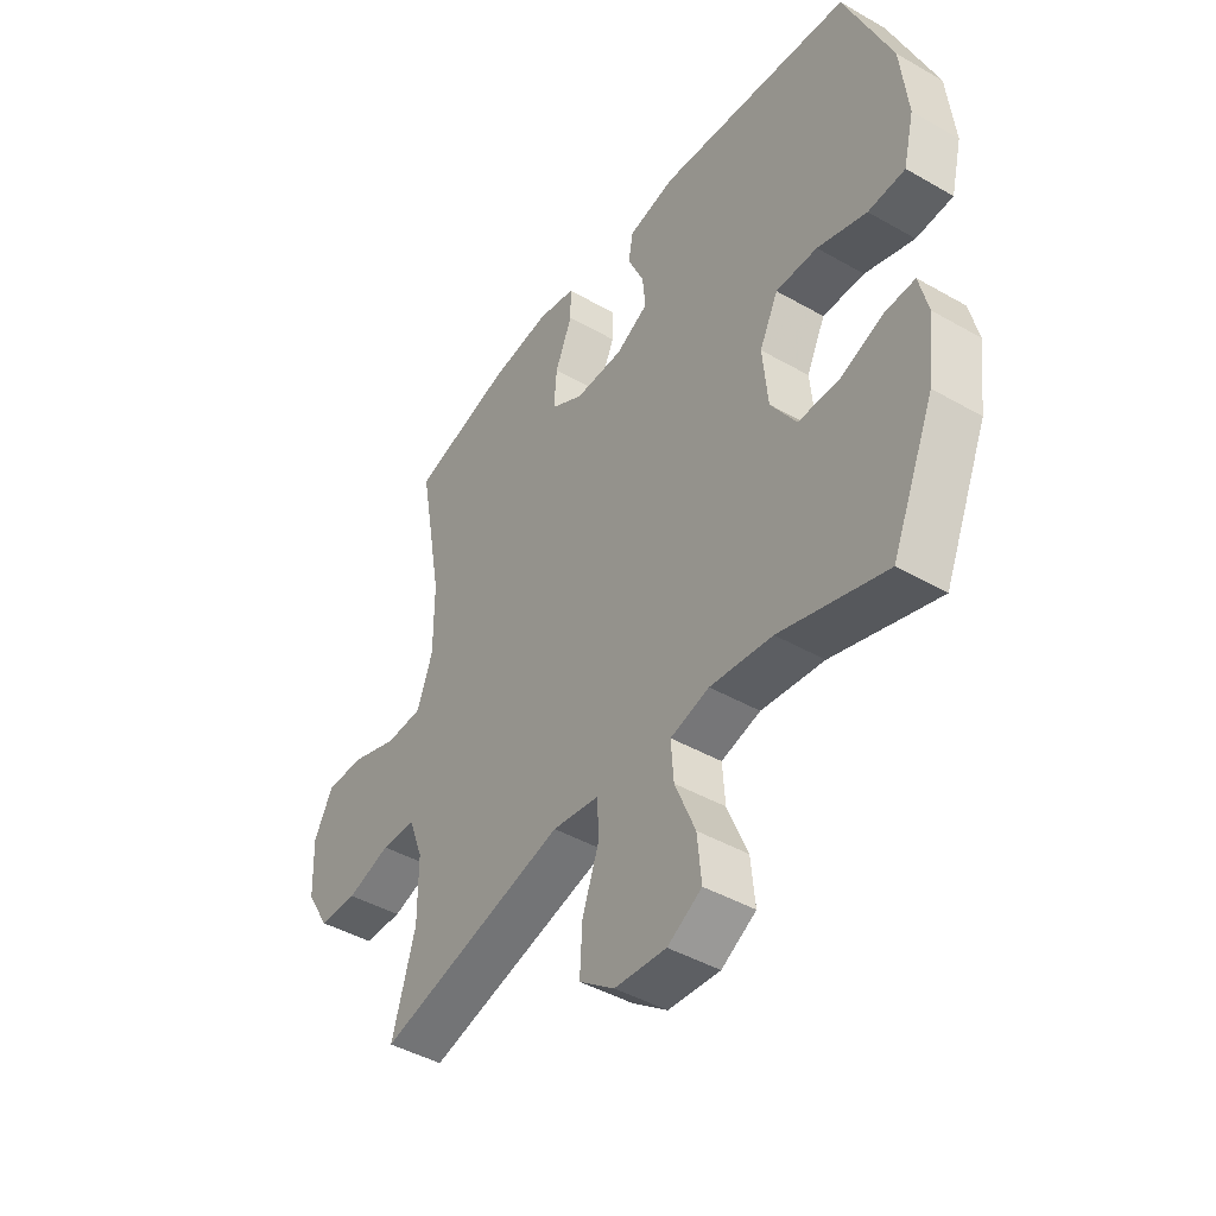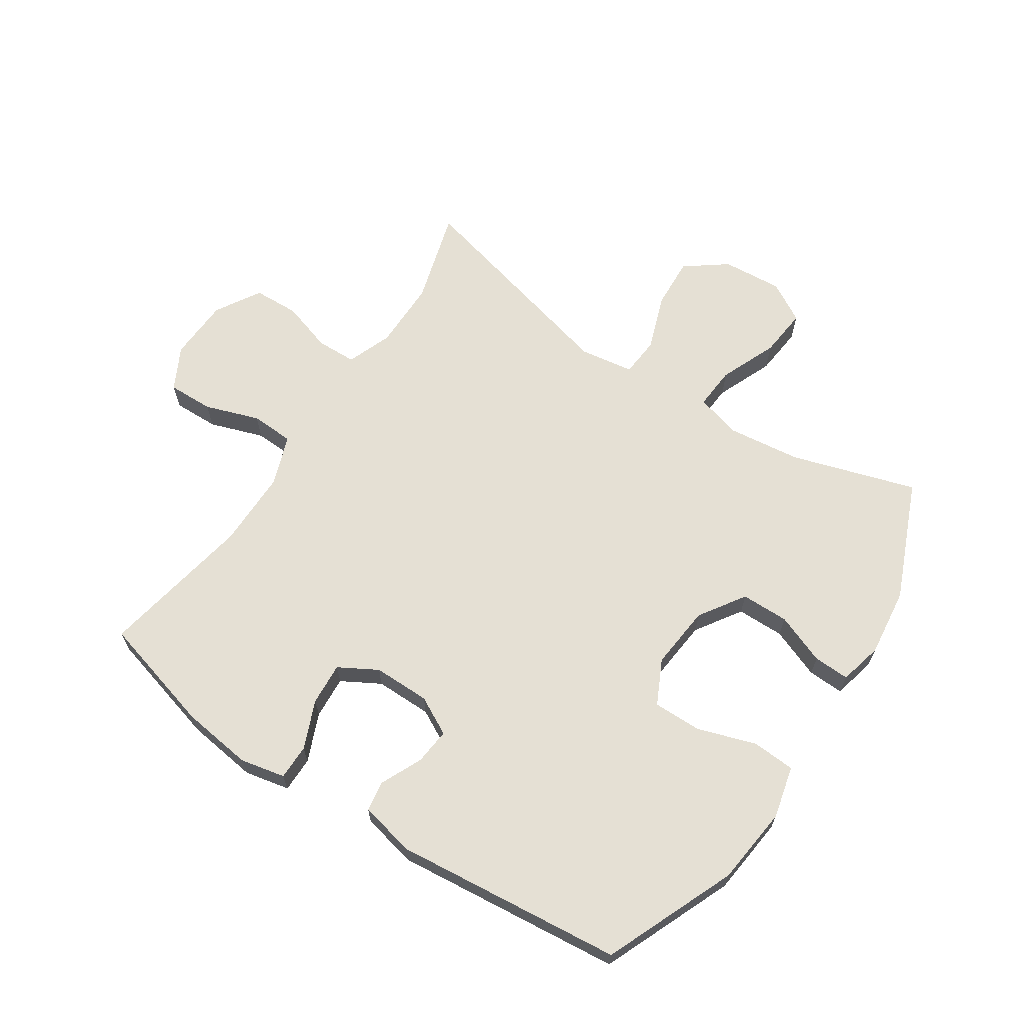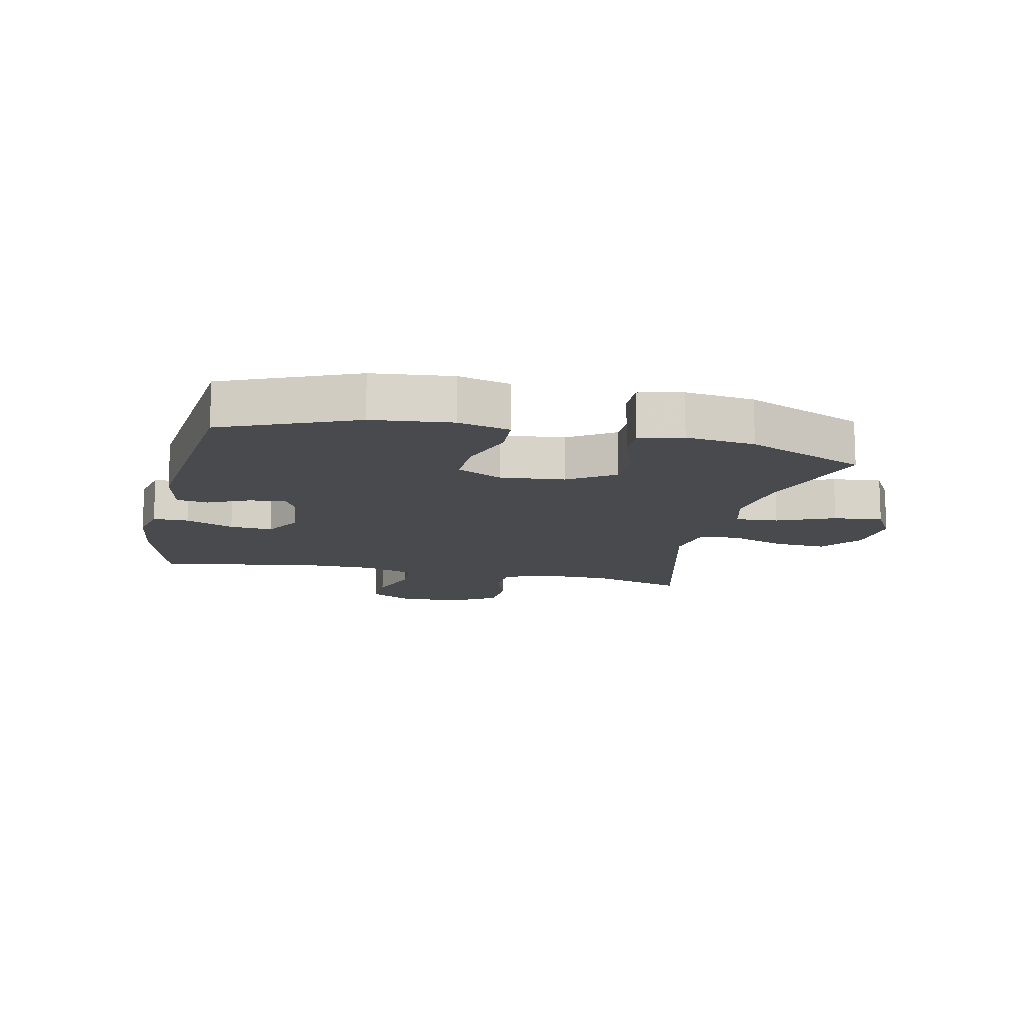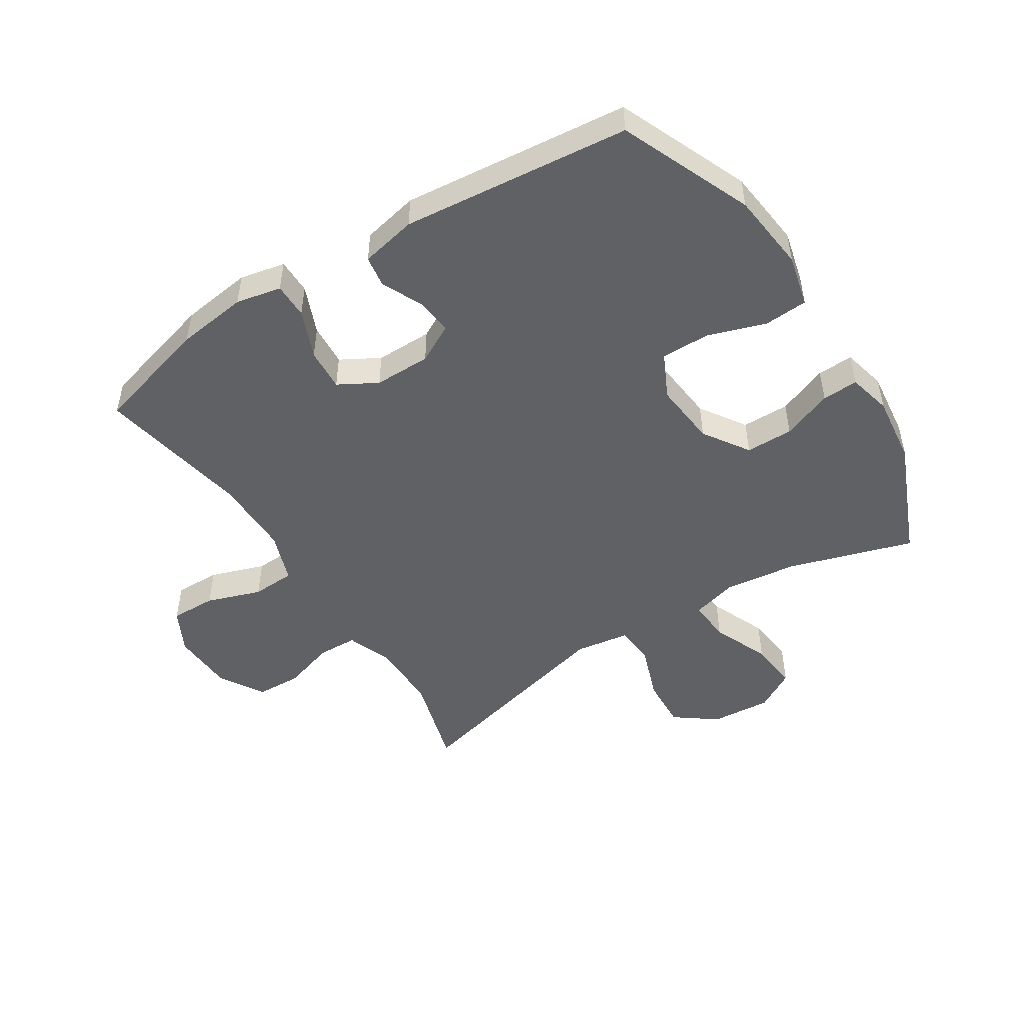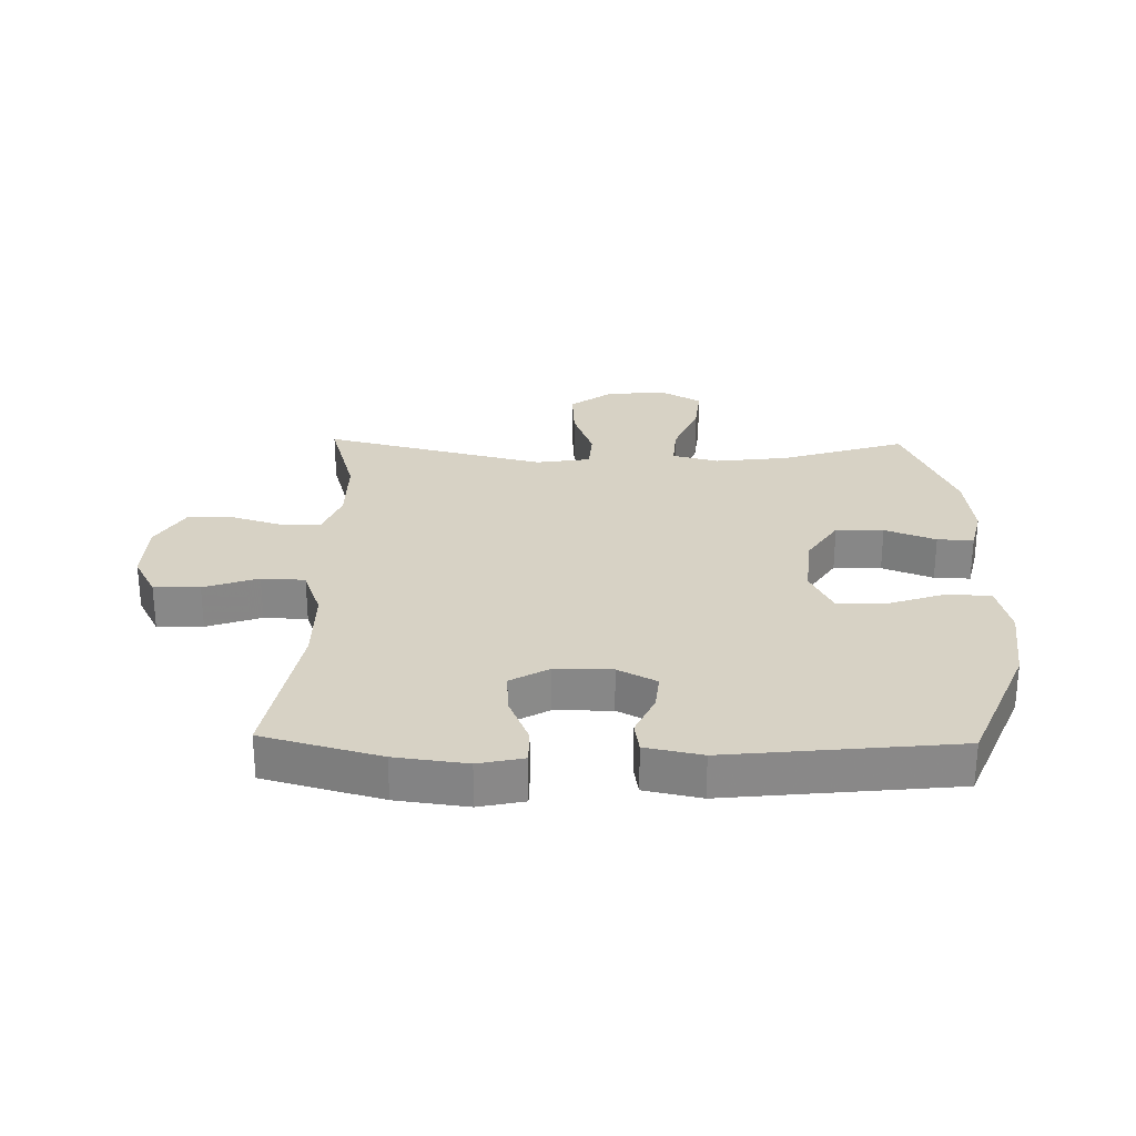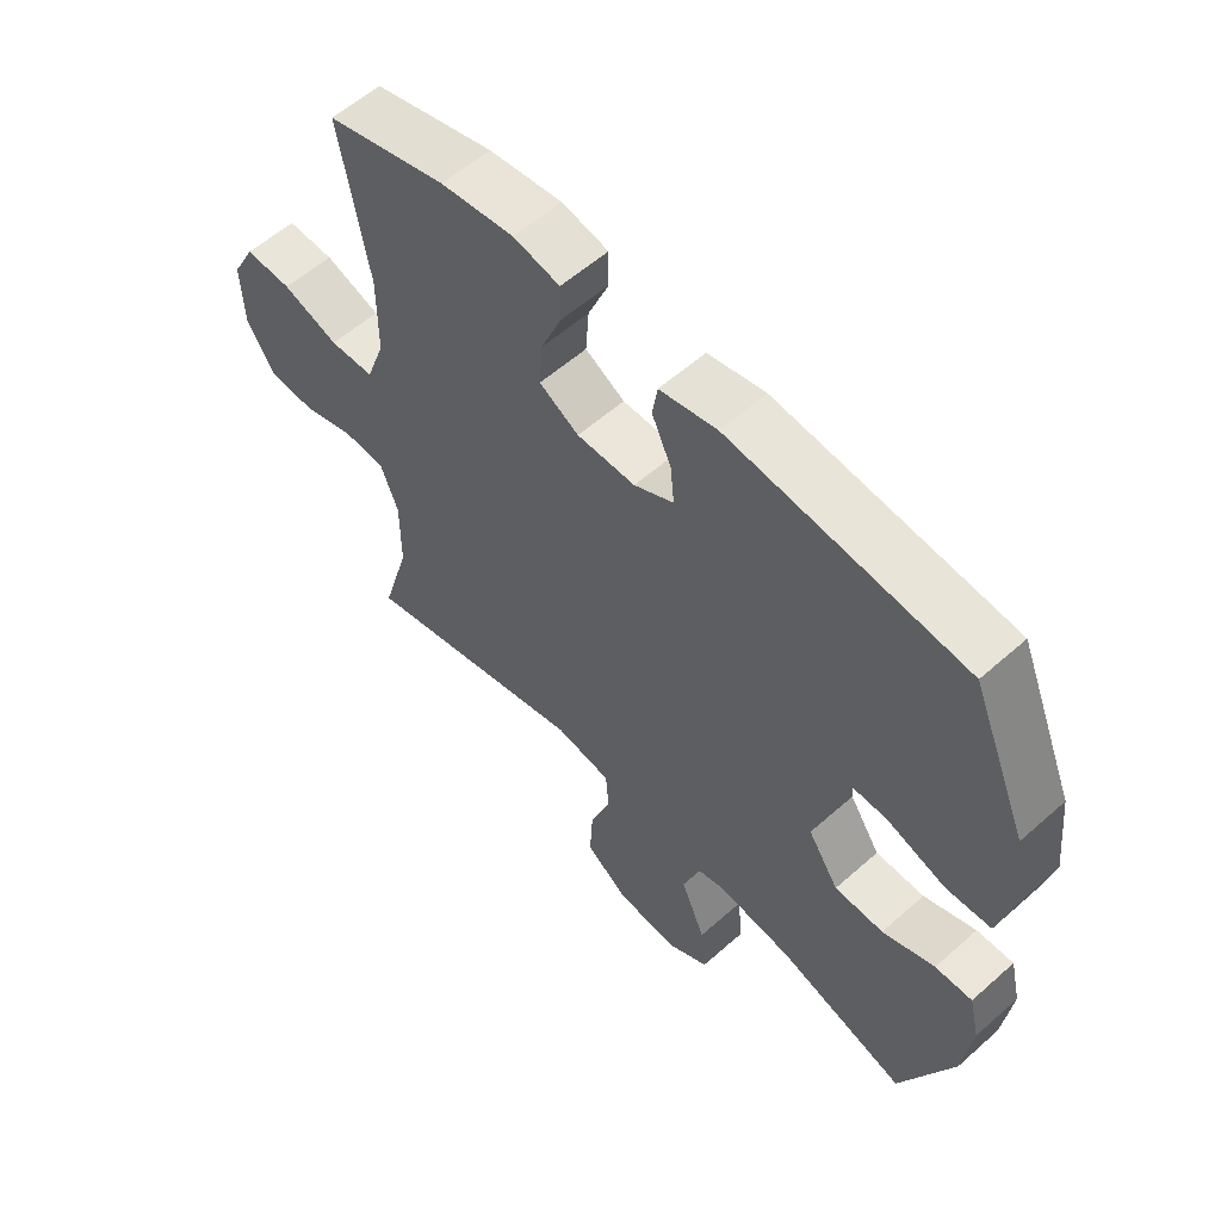
<metadata>
{"format":"obj","ext":"obj","renderer":"f3d","projection":"perspective","resolution":1024,"background":"white","views":[{"elev":-44.0,"azim":56.1,"up":"+Z"},{"elev":65.4,"azim":33.6,"up":"+Y"},{"elev":-13.2,"azim":77.5,"up":"+Y"},{"elev":-49.1,"azim":32.7,"up":"+Y"},{"elev":27.4,"azim":1.2,"up":"+Y"},{"elev":57.6,"azim":47.4,"up":"+Z"}]}
</metadata>
<code>
v -0.5 0.07 -0.5
v -0.455 0.07 -0.346
v -0.455 0.07 -0.232
v -0.483 0.07 -0.158
v -0.549 0.07 -0.156
v -0.633 0.07 -0.182
v -0.708 0.07 -0.179
v -0.752 0.07 -0.105
v -0.756 0.07 -0.002
v -0.719 0.07 0.068
v -0.644 0.07 0.066
v -0.555 0.07 0.035
v -0.484 0.07 0.038
v -0.454 0.07 0.121
v -0.454 0.07 0.248
v -0.5 0.07 0.5
v -0.308 0.07 0.552
v -0.191 0.07 0.567
v -0.117 0.07 0.551
v -0.117 0.07 0.493
v -0.15 0.07 0.414
v -0.155 0.07 0.344
v -0.092 0.07 0.308
v 0.001 0.07 0.308
v 0.064 0.07 0.341
v 0.058 0.07 0.401
v 0.027 0.07 0.469
v 0.035 0.07 0.52
v 0.127 0.07 0.539
v 0.5 0.07 0.5
v 0.59 0.07 0.284
v 0.604 0.07 0.154
v 0.583 0.07 0.069
v 0.512 0.07 0.065
v 0.417 0.07 0.097
v 0.337 0.07 0.098
v 0.301 0.07 0.025
v 0.311 0.07 -0.08
v 0.36 0.07 -0.155
v 0.438 0.07 -0.156
v 0.521 0.07 -0.124
v 0.58 0.07 -0.122
v 0.597 0.07 -0.193
v 0.583 0.07 -0.306
v 0.5 0.07 -0.5
v 0.296 0.07 -0.436
v 0.176 0.07 -0.421
v 0.101 0.07 -0.441
v 0.106 0.07 -0.511
v 0.145 0.07 -0.605
v 0.153 0.07 -0.686
v 0.087 0.07 -0.724
v -0.012 0.07 -0.716
v -0.08 0.07 -0.665
v -0.075 0.07 -0.58
v -0.042 0.07 -0.488
v -0.047 0.07 -0.423
v -0.136 0.07 -0.409
v -0.5 0 -0.5
v -0.455 0 -0.346
v -0.455 0 -0.232
v -0.483 0 -0.158
v -0.549 0 -0.156
v -0.633 0 -0.182
v -0.708 0 -0.179
v -0.752 0 -0.105
v -0.756 0 -0.002
v -0.719 0 0.068
v -0.644 0 0.066
v -0.555 0 0.035
v -0.484 0 0.038
v -0.454 0 0.121
v -0.454 0 0.248
v -0.5 0 0.5
v -0.308 0 0.552
v -0.191 0 0.567
v -0.117 0 0.551
v -0.117 0 0.493
v -0.15 0 0.414
v -0.155 0 0.344
v -0.092 0 0.308
v 0.001 0 0.308
v 0.064 0 0.341
v 0.058 0 0.401
v 0.027 0 0.469
v 0.035 0 0.52
v 0.127 0 0.539
v 0.5 0 0.5
v 0.59 0 0.284
v 0.604 0 0.154
v 0.583 0 0.069
v 0.512 0 0.065
v 0.417 0 0.097
v 0.337 0 0.098
v 0.301 0 0.025
v 0.311 0 -0.08
v 0.36 0 -0.155
v 0.438 0 -0.156
v 0.521 0 -0.124
v 0.58 0 -0.122
v 0.597 0 -0.193
v 0.583 0 -0.306
v 0.5 0 -0.5
v 0.296 0 -0.436
v 0.176 0 -0.421
v 0.101 0 -0.441
v 0.106 0 -0.511
v 0.145 0 -0.605
v 0.153 0 -0.686
v 0.087 0 -0.724
v -0.012 0 -0.716
v -0.08 0 -0.665
v -0.075 0 -0.58
v -0.042 0 -0.488
v -0.047 0 -0.423
v -0.136 0 -0.409
f 53 54 55 56
f 53 56 57
f 52 53 57
f 49 50 51 52
f 48 49 52 57
f 47 48 57 58
f 43 44 45 46
f 43 46 47
f 40 41 42 43
f 39 40 43 47
f 38 39 47 58
f 32 33 34 35
f 32 35 36
f 31 32 36
f 30 31 36
f 29 30 36 37
f 26 27 28 29
f 25 26 29 37
f 18 19 20 21
f 18 21 22
f 15 16 17 18
f 14 15 18 22
f 13 14 22 23
f 9 10 11 12
f 9 12 13
f 8 9 13
f 5 6 7 8
f 4 5 8 13
f 3 4 13 23
f 38 58 1 2
f 24 25 37 38
f 23 24 38
f 2 3 23 38
f 114 113 112 111
f 115 114 111
f 115 111 110
f 110 109 108 107
f 115 110 107 106
f 116 115 106 105
f 104 103 102 101
f 105 104 101
f 101 100 99 98
f 105 101 98 97
f 116 105 97 96
f 93 92 91 90
f 94 93 90
f 94 90 89
f 94 89 88
f 95 94 88 87
f 87 86 85 84
f 95 87 84 83
f 79 78 77 76
f 80 79 76
f 76 75 74 73
f 80 76 73 72
f 81 80 72 71
f 70 69 68 67
f 71 70 67
f 71 67 66
f 66 65 64 63
f 71 66 63 62
f 81 71 62 61
f 60 59 116 96
f 96 95 83 82
f 96 82 81
f 96 81 61 60
f 1 59 60 2
f 2 60 61 3
f 3 61 62 4
f 4 62 63 5
f 5 63 64 6
f 6 64 65 7
f 7 65 66 8
f 8 66 67 9
f 9 67 68 10
f 10 68 69 11
f 11 69 70 12
f 12 70 71 13
f 13 71 72 14
f 14 72 73 15
f 15 73 74 16
f 16 74 75 17
f 17 75 76 18
f 18 76 77 19
f 19 77 78 20
f 20 78 79 21
f 21 79 80 22
f 22 80 81 23
f 23 81 82 24
f 24 82 83 25
f 25 83 84 26
f 26 84 85 27
f 27 85 86 28
f 28 86 87 29
f 29 87 88 30
f 30 88 89 31
f 31 89 90 32
f 32 90 91 33
f 33 91 92 34
f 34 92 93 35
f 35 93 94 36
f 36 94 95 37
f 37 95 96 38
f 38 96 97 39
f 39 97 98 40
f 40 98 99 41
f 41 99 100 42
f 42 100 101 43
f 43 101 102 44
f 44 102 103 45
f 45 103 104 46
f 46 104 105 47
f 47 105 106 48
f 48 106 107 49
f 49 107 108 50
f 50 108 109 51
f 51 109 110 52
f 52 110 111 53
f 53 111 112 54
f 54 112 113 55
f 55 113 114 56
f 56 114 115 57
f 57 115 116 58
f 58 116 59 1

</code>
